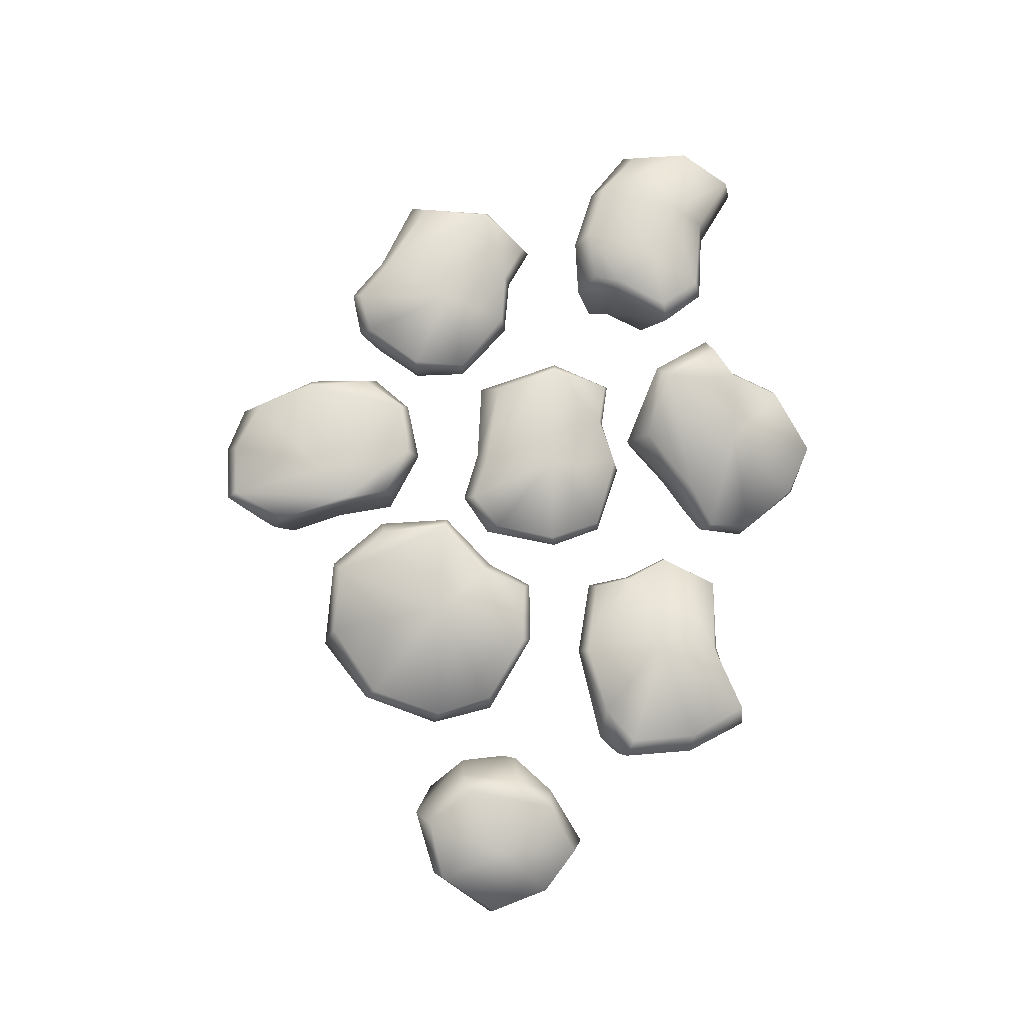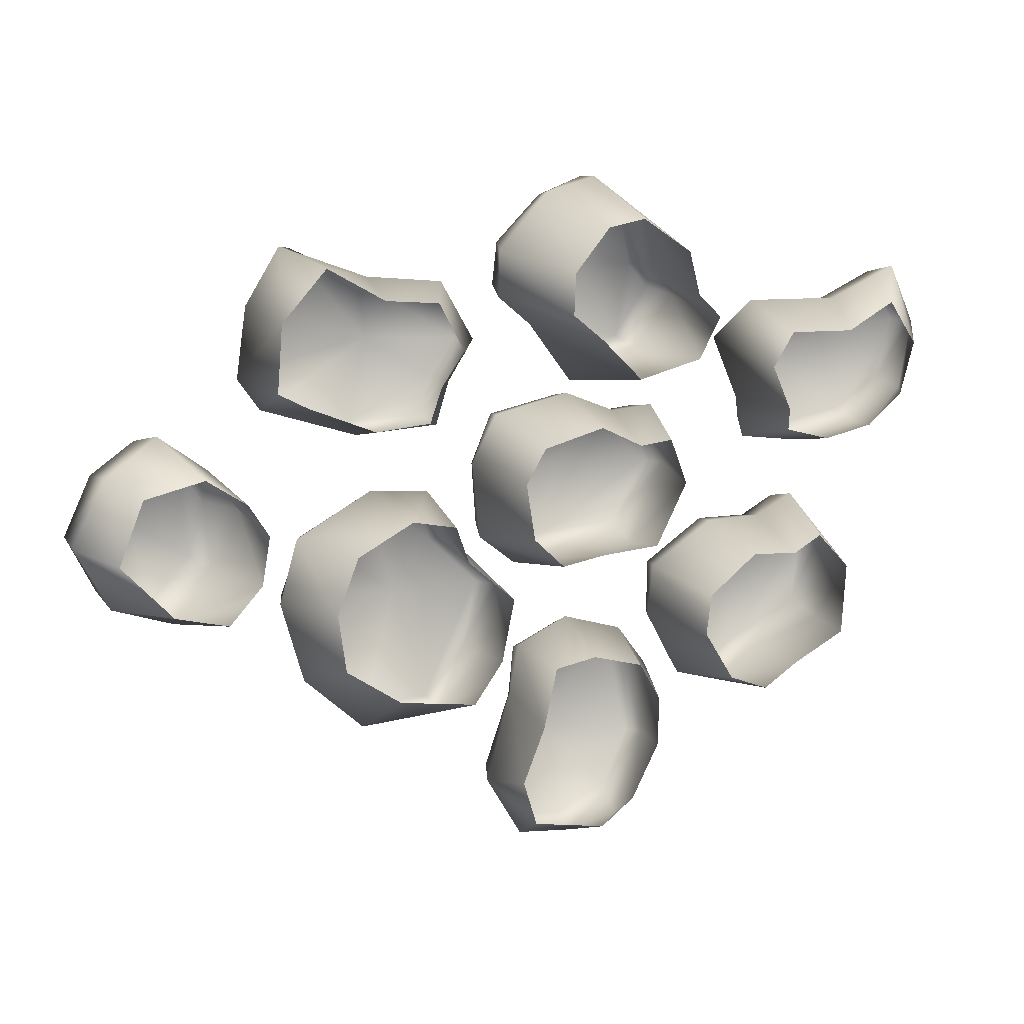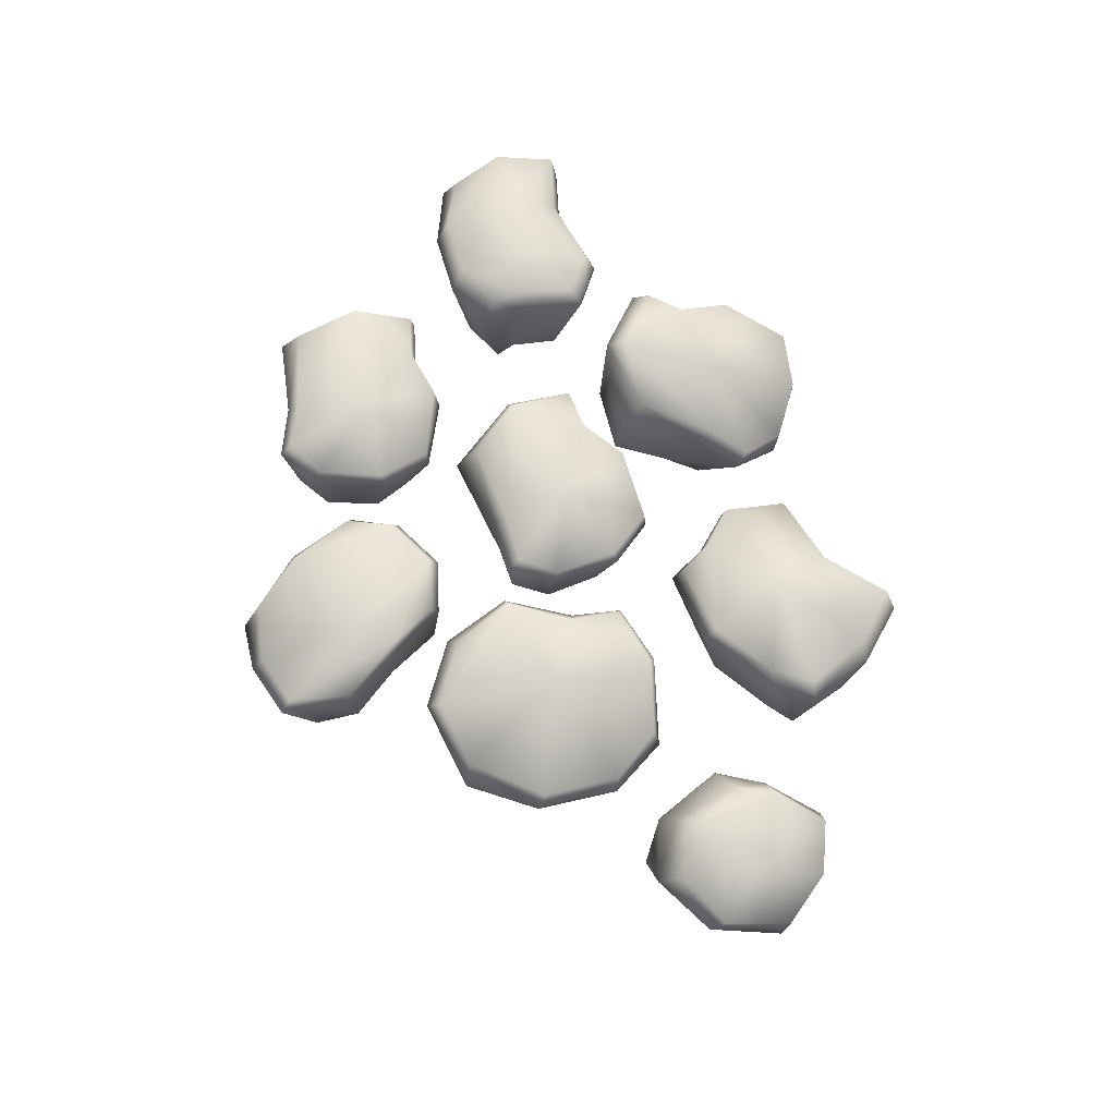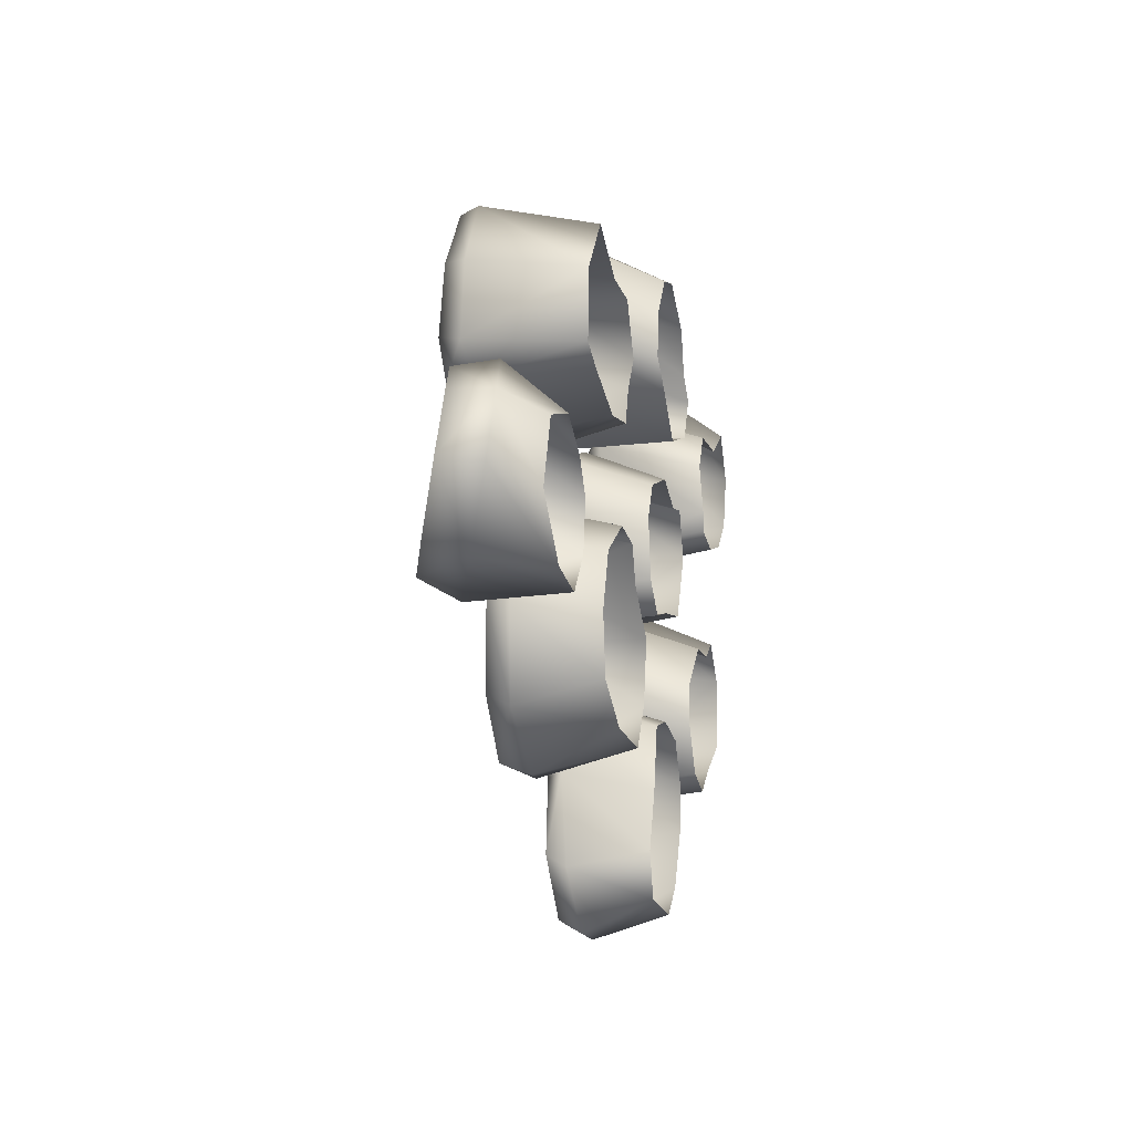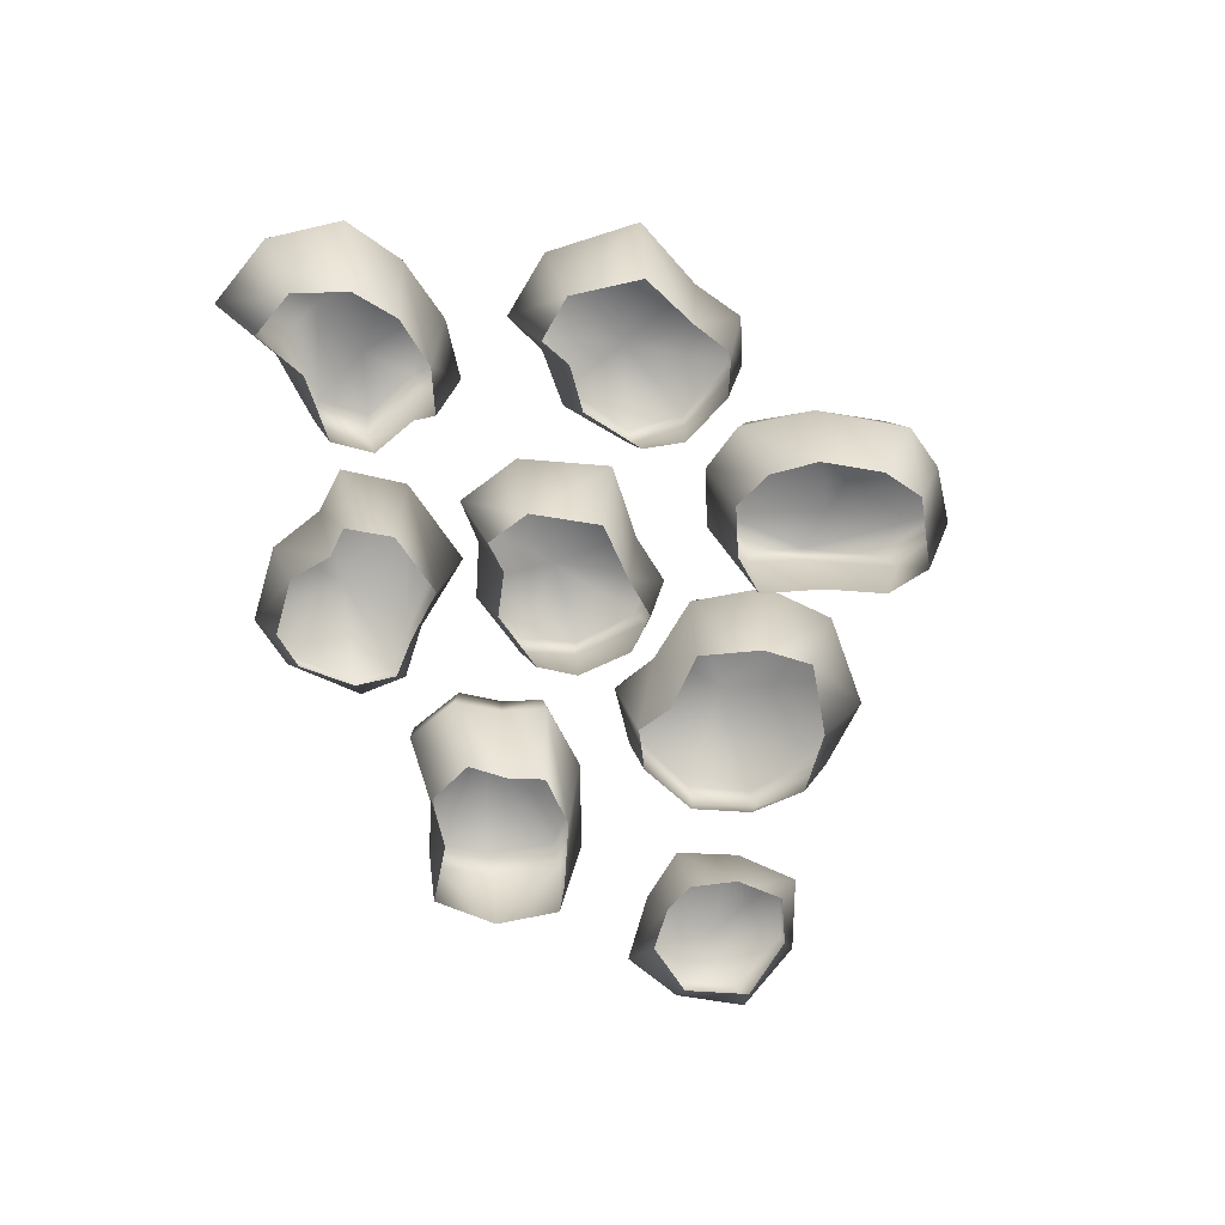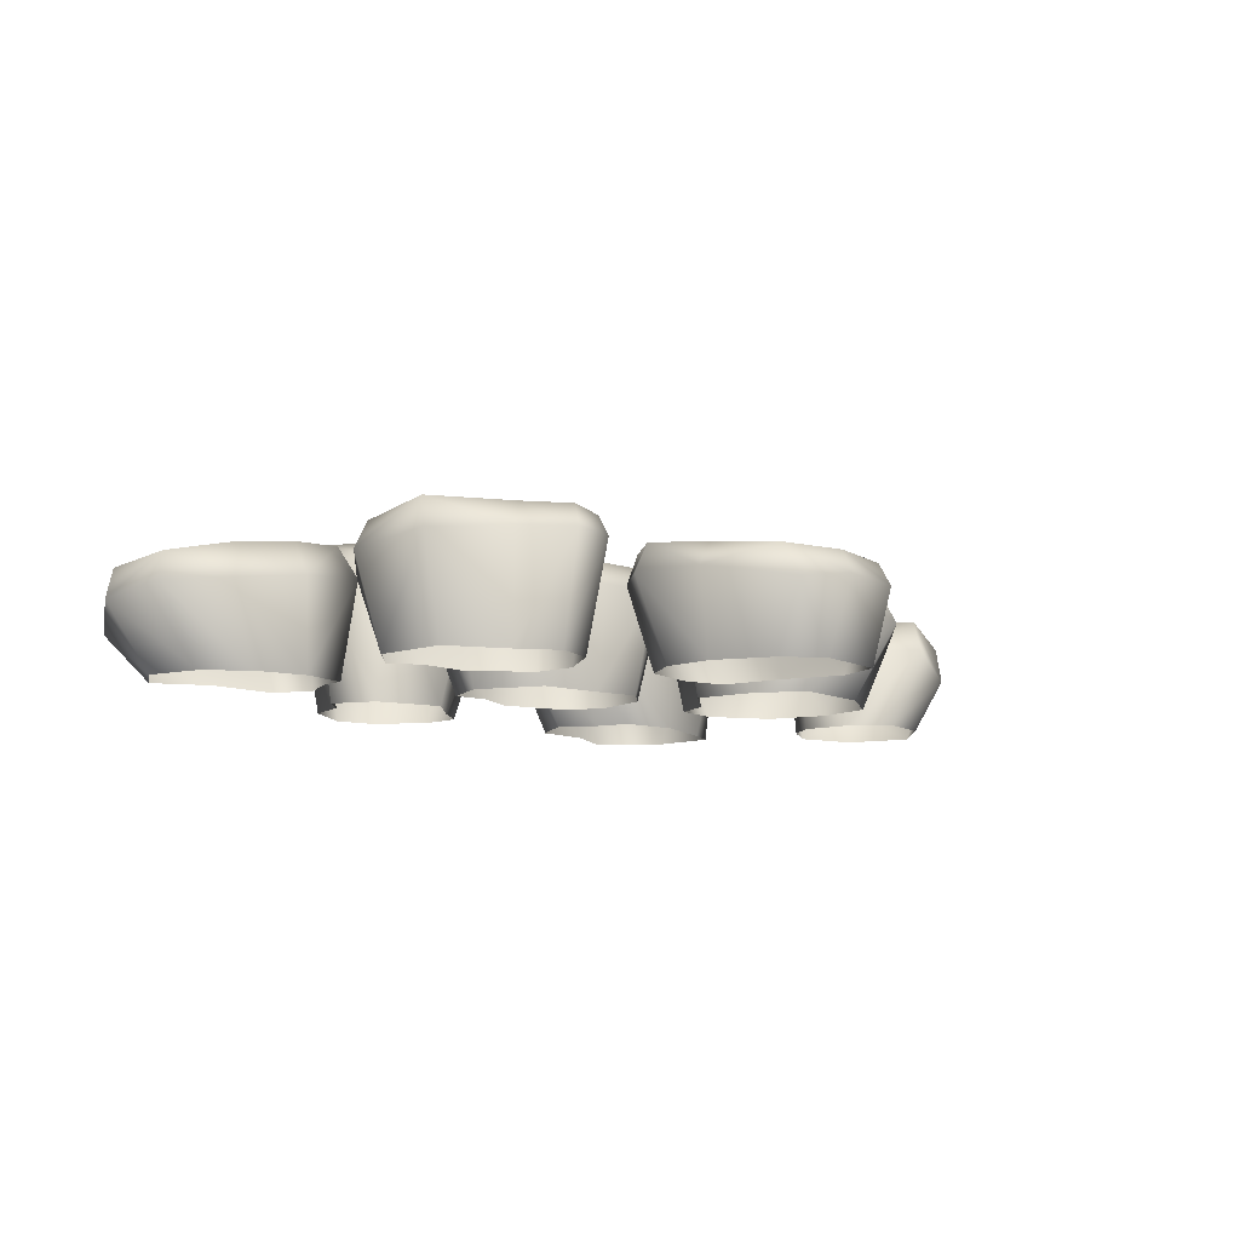
<metadata>
{"format":"obj","ext":"obj","renderer":"f3d","projection":"perspective","resolution":1024,"background":"white","views":[{"elev":77.7,"azim":-87.1,"up":"+Y"},{"elev":8.7,"azim":-21.5,"up":"+Z"},{"elev":70.7,"azim":-120.7,"up":"+Y"},{"elev":-10.3,"azim":-76.8,"up":"+Z"},{"elev":-63.6,"azim":107.1,"up":"+Y"},{"elev":-10.1,"azim":135.2,"up":"+Y"}]}
</metadata>
<code>
g default
v -130.5 75.99 -11.58
v -132.2 0 -30.98
v -112.5 74.65 -49.99
v -121.4 0 -60.39
v -158.6 84.71 -94.12
v -184.6 83.45 -15.01
v -121.8 97.07 -55.54
v -134.9 91.89 -15.98
v -214.5 0 -50.36
v -247.1 61.95 -43
v -231.9 0 -95.62
v -262.8 57.94 -94.61
v -78.46 77.28 -154.7
v -92.83 0 -144
v -119.3 74.61 -198.4
v -116.5 0 -177.6
v -181.9 72.07 -8.517
v -168.4 0 -24.62
v -239.3 78.62 -43.46
v -257 75.52 -90.44
v -90.25 99.3 -150.6
v -128 91.43 -189
v -193.8 59.24 -202.7
v -180 0 -170.4
v -183.9 85.35 -193
v -81.32 95.9 -94.17
v -238.9 80.5 -151.5
v -242.6 62.01 -160.3
v -225.2 0 -141.7
v -70.75 73.68 -93.41
v -82.4 0 -93.26
v -50.24 71.95 -147.8
v -44.65 0 -153.9
v -8.853 68.03 -125
v -10.2 0 -146.7
v -28.99 79.18 -218.3
v -55.9 81.27 -192.4
v -9.071 90.71 -134.2
v -48.98 87.96 -152.5
v -55.41 55.72 -307.5
v -62.63 0 -283.8
v -83.21 60.76 -260
v -73.72 0 -248.3
v 62.32 65.21 -232
v 65.64 67.36 -171.2
v 47.74 0 -226.3
v 48.68 0 -187
v -55.68 0 -202.9
v -58.99 69.92 -187.6
v -78.12 77.3 -250.7
v -54.07 73.36 -297.5
v 58.44 89.97 -177.6
v 53.16 82.65 -233.1
v 31.87 52.68 -298.6
v 25.01 0 -270.7
v 32.45 78.94 -280.4
v 36.57 88.74 -145.8
v -10.87 76.57 -300.2
v -8.455 57.82 -311
v -2.861 0 -292.5
v 40.28 66.1 -138
v 31.14 0 -156.7
v -11.27 61.8 67.58
v -71.56 68.59 50.89
v -4.512 0 44.04
v -54.97 0 29.15
v -86.11 89.28 8.177
v -69.6 87.63 49.74
v -12.41 90.89 5.05
v -10.06 89.31 63.62
v -50.57 82.47 -77.68
v -38.73 0 -68.73
v -81.84 80.98 -53.92
v -64.23 0 -45.3
v 86.5 78.77 2.17
v 69.77 67.76 54.24
v 71.42 0 -4.955
v 57.44 0 31.68
v -90.39 75.48 9.738
v -71.62 0 0.5366
v -79.28 97.87 -43.94
v -52.5 100.5 -67.68
v 62.29 94.64 51.17
v 75.64 98.77 1.967
v 57.81 80.03 -67.22
v 45.48 0 -56.4
v 52.49 106.2 -50.27
v 29.77 91.98 47.48
v -14.89 103.1 -57.17
v -8.465 83.96 -67.18
v -3.985 0 -61.69
v 32.9 64.78 51
v 30.11 0 27.95
v 75.49 71.27 -86.81
v 96.56 0 -102.5
v 124.4 61.43 -48.4
v 137.3 0 -69.29
v 79.37 93.16 -131.2
v 78.48 90.22 -86.55
v 148.6 91.31 -105.7
v 128.1 88.9 -50.77
v 145 85.72 -196.9
v 149.3 0 -186.5
v 106.9 85.43 -187.1
v 116.8 0 -174.7
v 240.4 74.55 -70.59
v 204.4 63.71 -29.33
v 226.2 0 -85.26
v 199.2 0 -56.85
v 74.29 79.55 -131.8
v 92.26 0 -135.3
v 106.1 102 -176.4
v 140.1 103.7 -187.9
v 199.8 90.95 -34.24
v 231.2 95.04 -74.37
v 240.8 78.02 -145.6
v 222.2 0 -142.7
v 230.3 104.2 -131.2
v 171.1 89.87 -50.25
v 170.8 104.4 -163.7
v 179.8 85.09 -171
v 178.6 0 -166.6
v 171.6 62.52 -46.6
v 175.4 0 -70.81
v 136.7 83.01 108.9
v 152 3e-06 88.99
v 166.7 71.29 141.2
v 170.2 0 117.8
v 233.3 45.37 143.2
v 224.7 3e-06 118
v 285.7 36.94 170.5
v 264.2 0 141.2
v 174.1 89.36 135.9
v 197.9 100.7 92.7
v 149.4 95.6 104.9
v 169.4 99.11 61.13
v 248.5 93.76 109.5
v 236.9 83.02 138.4
v 310.9 78.05 121.1
v 283.7 75.36 163.8
v 216.4 98.46 29.97
v 171 102 36.82
v 265.5 92.21 42.25
v 302 85.2 70.46
v 213.8 71.78 17.15
v 204 -3e-06 26.64
v 162.8 76.07 22.12
v 166.7 0 35.74
v 268.6 64.76 31.3
v 245.4 0 36.66
v 311.1 61.76 61.99
v 275 0 62.62
v 317.2 53.84 121.1
v 287.3 0 105.9
v 159.2 82.59 56.12
v 168 0 52.65
v 69.11 83.42 213.3
v 17.61 71.74 247.6
v 72.61 0 186.1
v 31.22 0 213.2
v -28.5 81.84 232.2
v 12.73 90.29 247.4
v 14.42 102.4 175.8
v 59.35 109.5 212.8
v -67.69 72.98 148.2
v -30.52 0 136.1
v -69.2 66.56 186.9
v -28.81 0 170.4
v 76.92 116.5 99.44
v 107.9 108.7 145.2
v 82.7 0 97.85
v 101 0 132.5
v -26.19 67.74 234.9
v 0.2335 0 206.4
v -64.94 84.72 193.5
v -66.51 91.03 158.2
v 93.55 131.9 151.6
v 64.52 132.7 109.5
v 29.41 0 82.6
v 7.804 100.6 74.69
v 9.745 126.6 92.75
v 71.43 120.3 172.9
v -36.21 104.9 137.6
v -34.31 86.93 124.2
v -4.364 0 115.3
v 83.46 95.65 170
v 81.78 0 150
v -145.8 0 148.5
v -124.3 0 109.2
v -120.2 68.1 162.5
v -95.72 59.85 115.4
v -178.9 91.17 116.4
v -183.5 90.51 163.7
v -101.8 87.57 114.8
v -122.3 87.21 161.2
v -280 86.07 144.5
v -273.7 0 135.3
v -252.2 84.22 191.7
v -237.5 0 176.9
v -191.3 77.69 37.86
v -125.9 65.12 45.12
v -198.6 0 48.55
v -153.8 0 53.73
v -181.1 76.67 166.8
v -190 0 151.1
v -239.6 100.8 190
v -267.6 103.8 146.3
v -131.1 92.29 51.31
v -192.7 97.9 46.62
v -270.6 81.71 60.99
v -254.2 0 69.61
v -249.5 107.5 65.6
v -121.5 90.21 83.66
v -275.6 105.5 91.2
v -287.8 86.6 85.87
v -277.7 0 81.27
v -115.9 62.77 80.86
v -144.1 0 82.05
v -433.7 28.71 -34.47
v -403.4 0 -46.05
v -406.9 29.11 18.22
v -384.1 0 4.706
v -364.6 37.88 48.37
v -335.7 0 17.19
v -433.9 61.24 -29.5
v -412.8 60.69 17.6
v -376.2 68.51 42.18
v -407.6 76.96 -77.3
v -382.1 71.79 -23.32
v -338.2 84.47 16.86
v -327.9 94.87 -56.11
v -359.6 94.3 -91.04
v -316.7 94.87 -12.79
v -348.1 66.94 -106.2
v -310.7 68.46 -65.66
v -293.7 69.42 -16.76
v -292.3 0 -67.39
v -319 0 -97.46
v -286 0 -28.93
v -321 56.43 17.97
v -302.7 0 -3.705
v -401.7 47.01 -87.35
v -362 0 -88.14
g rock_006 rock_006
f 1 2 3
f 2 4 3
f 5 6 7
f 8 7 6
f 9 10 11
f 10 12 11
f 13 14 15
f 14 16 15
f 17 18 1
f 18 2 1
f 1 8 17
f 6 17 8
f 10 19 12
f 19 20 12
f 13 15 21
f 15 22 21
f 7 8 3
f 1 3 8
f 17 10 18
f 9 18 10
f 15 16 23
f 16 24 23
f 23 25 15
f 22 15 25
f 20 19 5
f 6 5 19
f 10 17 19
f 17 6 19
f 26 21 22
f 27 5 25
f 5 22 25
f 27 25 28
f 28 25 23
f 23 24 28
f 29 28 24
f 13 30 14
f 30 31 14
f 13 21 30
f 26 30 21
f 5 26 22
f 3 30 7
f 7 30 26
f 30 3 31
f 3 4 31
f 20 5 27
f 12 20 28
f 20 27 28
f 28 29 12
f 11 12 29
f 7 26 5
f 32 33 34
f 33 35 34
f 36 37 38
f 39 38 37
f 40 41 42
f 42 41 43
f 44 45 46
f 47 46 45
f 33 32 48
f 48 32 49
f 32 39 49
f 37 49 39
f 42 50 40
f 50 51 40
f 45 44 52
f 44 53 52
f 38 39 34
f 32 34 39
f 42 43 49
f 43 48 49
f 54 44 55
f 44 46 55
f 54 56 44
f 53 44 56
f 36 51 37
f 37 51 50
f 42 49 50
f 49 37 50
f 57 52 53
f 53 56 36
f 58 36 56
f 54 59 56
f 59 58 56
f 59 54 60
f 60 54 55
f 45 61 47
f 61 62 47
f 45 52 61
f 57 61 52
f 36 57 53
f 34 61 38
f 38 61 57
f 34 35 61
f 35 62 61
f 51 36 58
f 59 40 58
f 40 51 58
f 60 41 59
f 41 40 59
f 38 57 36
f 63 64 65
f 66 65 64
f 67 68 69
f 68 70 69
f 71 72 73
f 73 72 74
f 75 76 77
f 78 77 76
f 79 80 64
f 80 66 64
f 64 68 79
f 67 79 68
f 73 81 71
f 81 82 71
f 76 75 83
f 75 84 83
f 70 68 63
f 64 63 68
f 73 74 79
f 74 80 79
f 75 77 85
f 77 86 85
f 85 87 75
f 84 75 87
f 82 81 69
f 67 69 81
f 73 79 81
f 79 67 81
f 88 83 84
f 69 84 89
f 89 84 87
f 89 87 90
f 90 87 85
f 90 85 91
f 91 85 86
f 92 93 76
f 93 78 76
f 76 83 92
f 88 92 83
f 69 88 84
f 63 92 70
f 70 92 88
f 92 63 93
f 63 65 93
f 82 69 89
f 90 71 89
f 71 82 89
f 90 91 71
f 72 71 91
f 70 88 69
f 94 95 96
f 95 97 96
f 98 99 100
f 99 101 100
f 102 103 104
f 104 103 105
f 106 107 108
f 109 108 107
f 110 111 94
f 111 95 94
f 94 99 110
f 98 110 99
f 104 112 102
f 112 113 102
f 107 106 114
f 106 115 114
f 101 99 96
f 94 96 99
f 104 105 110
f 105 111 110
f 106 108 116
f 108 117 116
f 116 118 106
f 115 106 118
f 113 112 100
f 98 100 112
f 104 110 112
f 110 98 112
f 119 114 115
f 100 115 120
f 120 115 118
f 120 118 121
f 121 118 116
f 121 116 122
f 122 116 117
f 123 124 107
f 124 109 107
f 107 114 123
f 119 123 114
f 100 119 115
f 96 123 101
f 101 123 119
f 123 96 124
f 96 97 124
f 113 100 120
f 121 102 120
f 102 113 120
f 121 122 102
f 103 102 122
f 101 119 100
f 125 126 127
f 126 128 127
f 127 128 129
f 128 130 129
f 129 130 131
f 130 132 131
f 133 134 135
f 135 134 136
f 134 133 137
f 133 138 137
f 139 137 140
f 138 140 137
f 134 141 136
f 136 141 142
f 137 143 134
f 134 143 141
f 137 139 143
f 139 144 143
f 145 146 147
f 147 146 148
f 145 149 146
f 149 150 146
f 149 151 150
f 151 152 150
f 151 153 152
f 154 152 153
f 153 131 154
f 132 154 131
f 155 147 156
f 148 156 147
f 155 156 125
f 156 126 125
f 131 140 129
f 129 140 138
f 129 138 127
f 127 138 133
f 127 133 125
f 125 133 135
f 155 125 136
f 125 135 136
f 147 155 142
f 155 136 142
f 147 142 145
f 142 141 145
f 149 145 143
f 141 143 145
f 151 149 144
f 143 144 149
f 151 144 153
f 153 144 139
f 131 153 140
f 153 139 140
f 157 158 159
f 160 159 158
f 161 162 163
f 162 164 163
f 165 166 167
f 167 166 168
f 169 170 171
f 172 171 170
f 158 173 160
f 174 160 173
f 158 162 173
f 161 173 162
f 167 175 165
f 175 176 165
f 170 169 177
f 169 178 177
f 164 162 157
f 158 157 162
f 167 168 173
f 168 174 173
f 171 179 169
f 169 179 180
f 180 181 169
f 178 169 181
f 176 175 163
f 161 163 175
f 167 173 175
f 173 161 175
f 182 177 178
f 163 178 183
f 183 178 181
f 183 181 184
f 184 181 180
f 180 179 184
f 185 184 179
f 170 186 172
f 186 187 172
f 170 177 186
f 182 186 177
f 163 182 178
f 157 186 164
f 164 186 182
f 186 157 187
f 157 159 187
f 176 163 183
f 184 165 183
f 165 176 183
f 184 185 165
f 166 165 185
f 164 182 163
f 188 189 190
f 189 191 190
f 192 193 194
f 195 194 193
f 196 197 198
f 198 197 199
f 200 201 202
f 203 202 201
f 204 205 190
f 205 188 190
f 190 195 204
f 193 204 195
f 198 206 196
f 206 207 196
f 201 200 208
f 200 209 208
f 194 195 191
f 190 191 195
f 198 199 204
f 199 205 204
f 210 200 211
f 200 202 211
f 210 212 200
f 209 200 212
f 207 206 192
f 193 192 206
f 204 193 198
f 198 193 206
f 213 208 209
f 214 192 212
f 192 209 212
f 210 215 212
f 215 214 212
f 215 210 216
f 216 210 211
f 201 217 203
f 217 218 203
f 201 208 217
f 213 217 208
f 192 213 209
f 191 217 194
f 194 217 213
f 217 191 218
f 191 189 218
f 207 192 214
f 196 207 215
f 207 214 215
f 196 215 197
f 197 215 216
f 194 213 192
f 219 220 221
f 220 222 221
f 223 221 224
f 222 224 221
f 219 221 225
f 221 226 225
f 223 227 221
f 221 227 226
f 228 225 229
f 225 226 229
f 230 229 227
f 226 227 229
f 231 232 229
f 228 229 232
f 229 230 231
f 230 233 231
f 234 232 235
f 232 231 235
f 236 235 233
f 231 233 235
f 235 237 234
f 234 237 238
f 235 236 237
f 236 239 237
f 236 240 239
f 241 239 240
f 240 223 241
f 224 241 223
f 236 233 240
f 240 233 230
f 223 240 227
f 240 230 227
f 234 238 242
f 238 243 242
f 242 243 219
f 243 220 219
f 234 242 232
f 242 228 232
f 219 225 242
f 242 225 228

</code>
